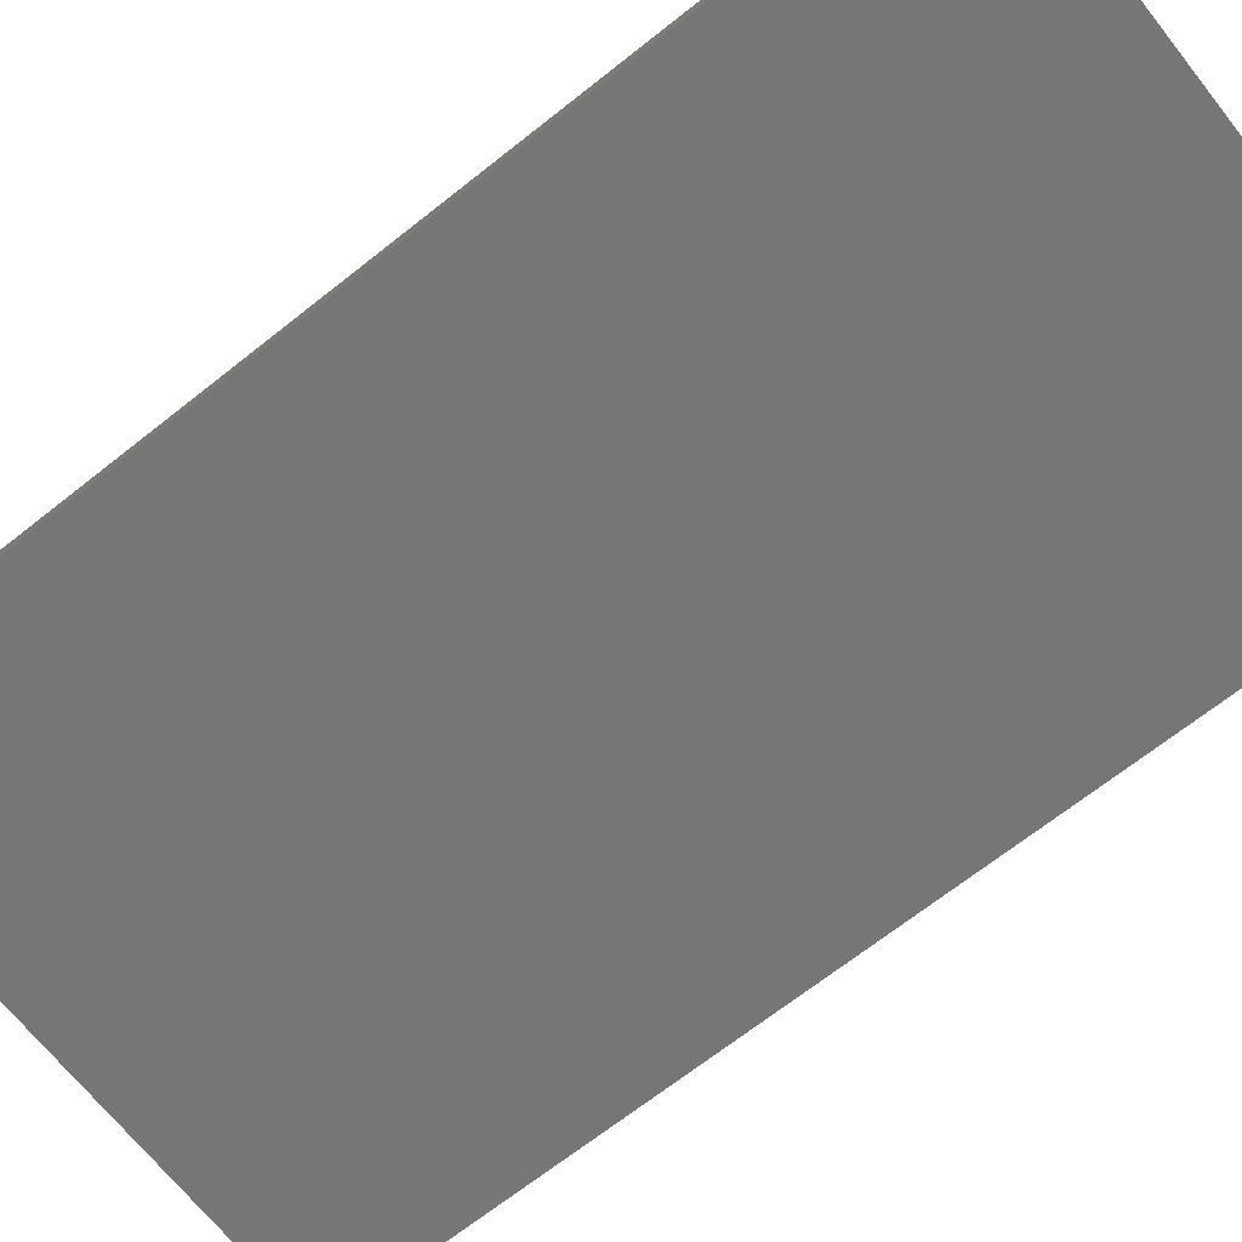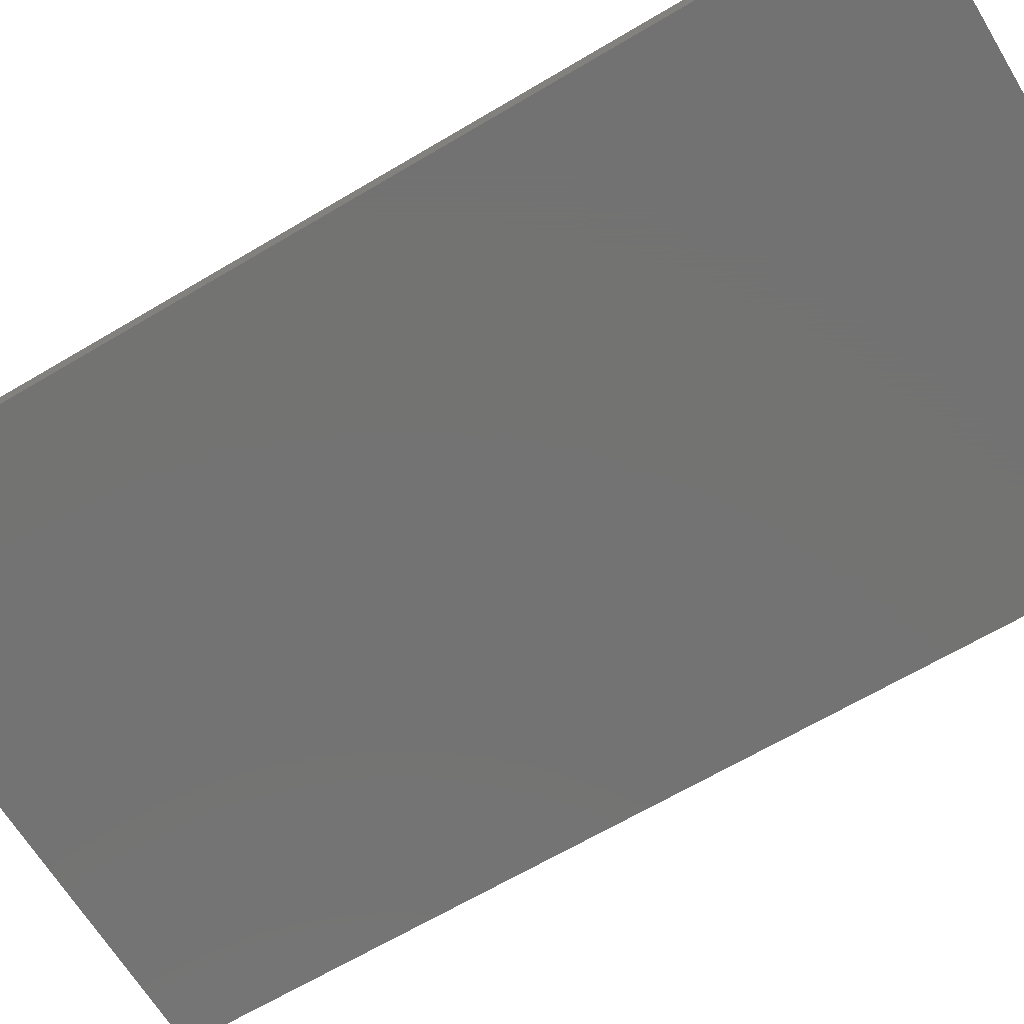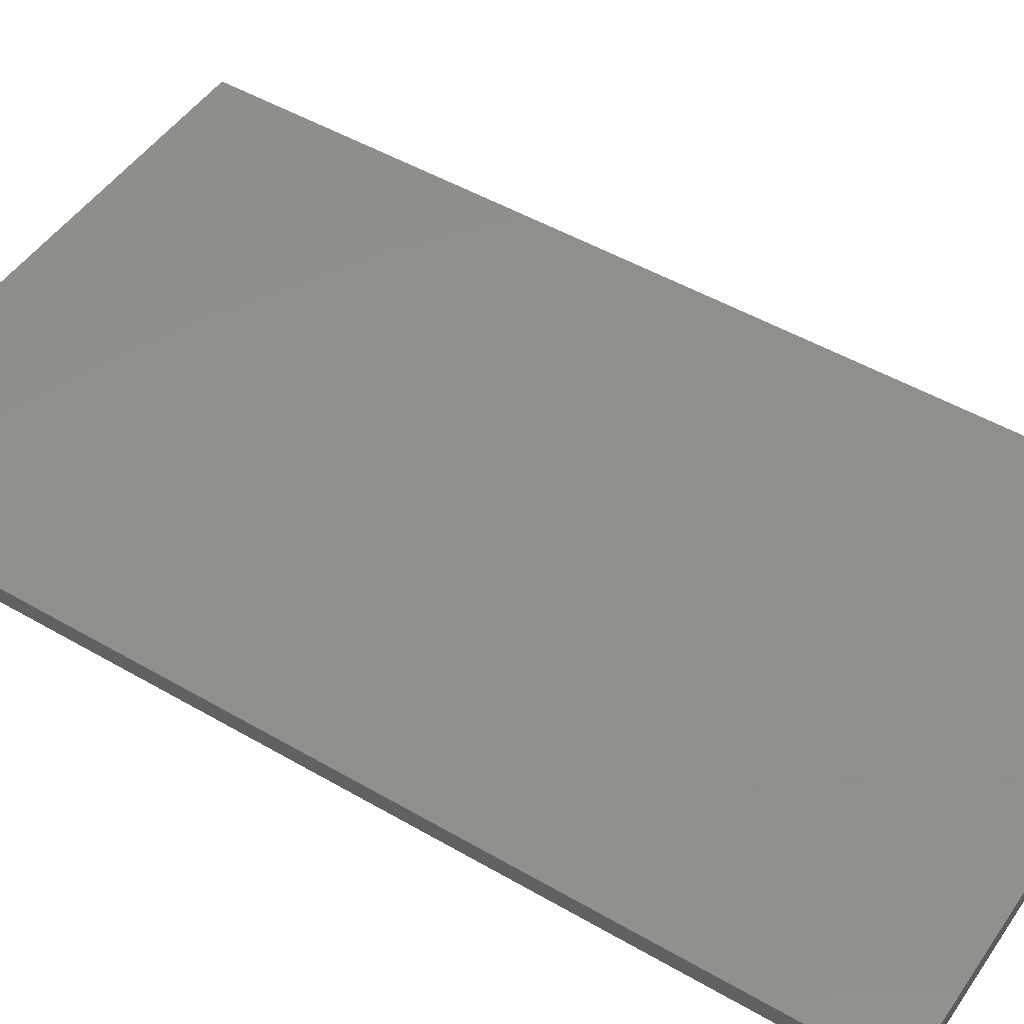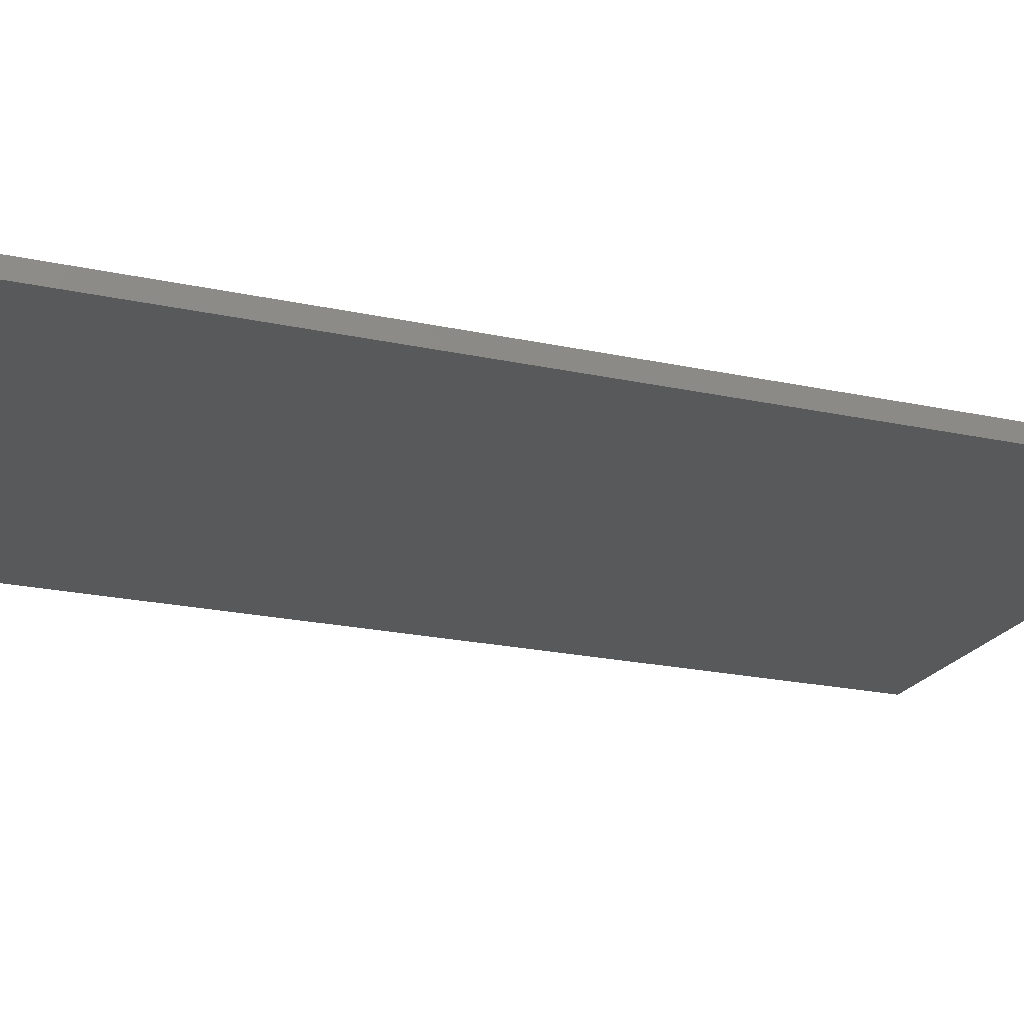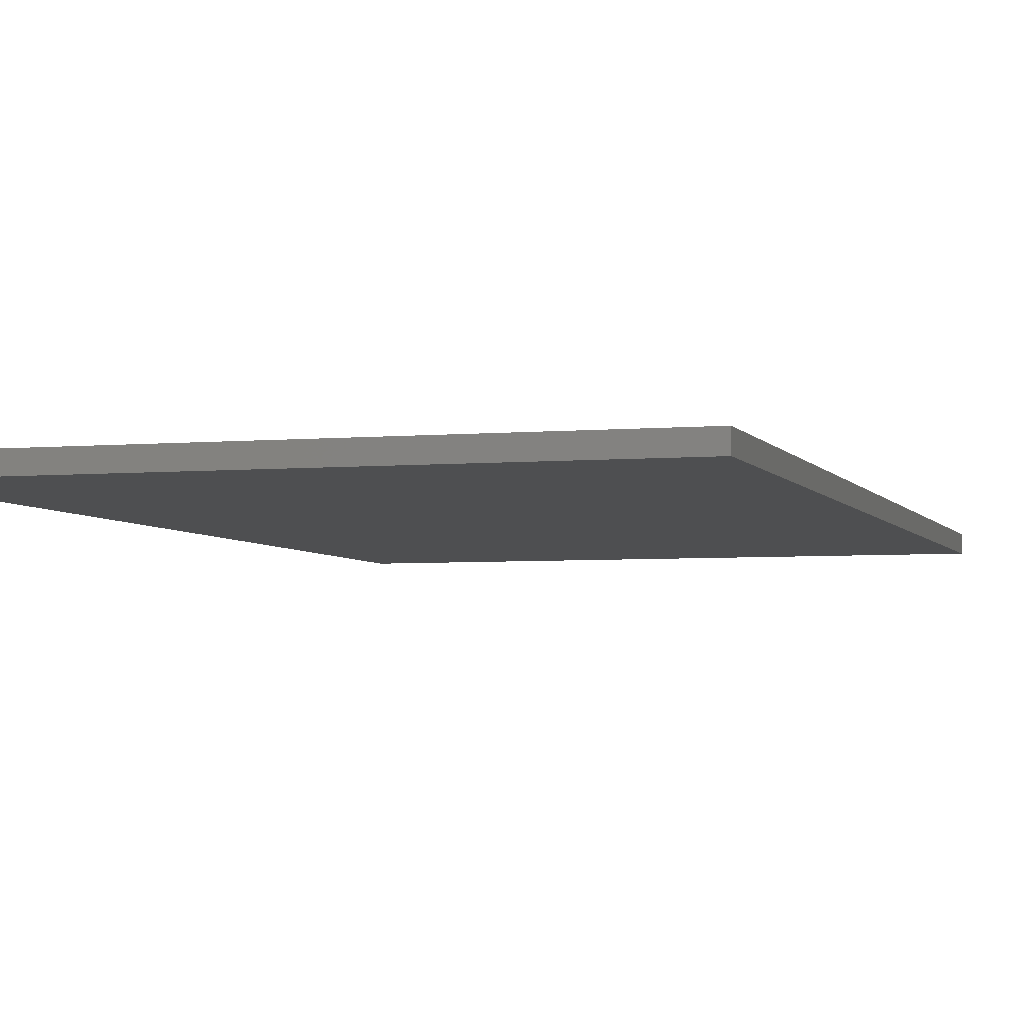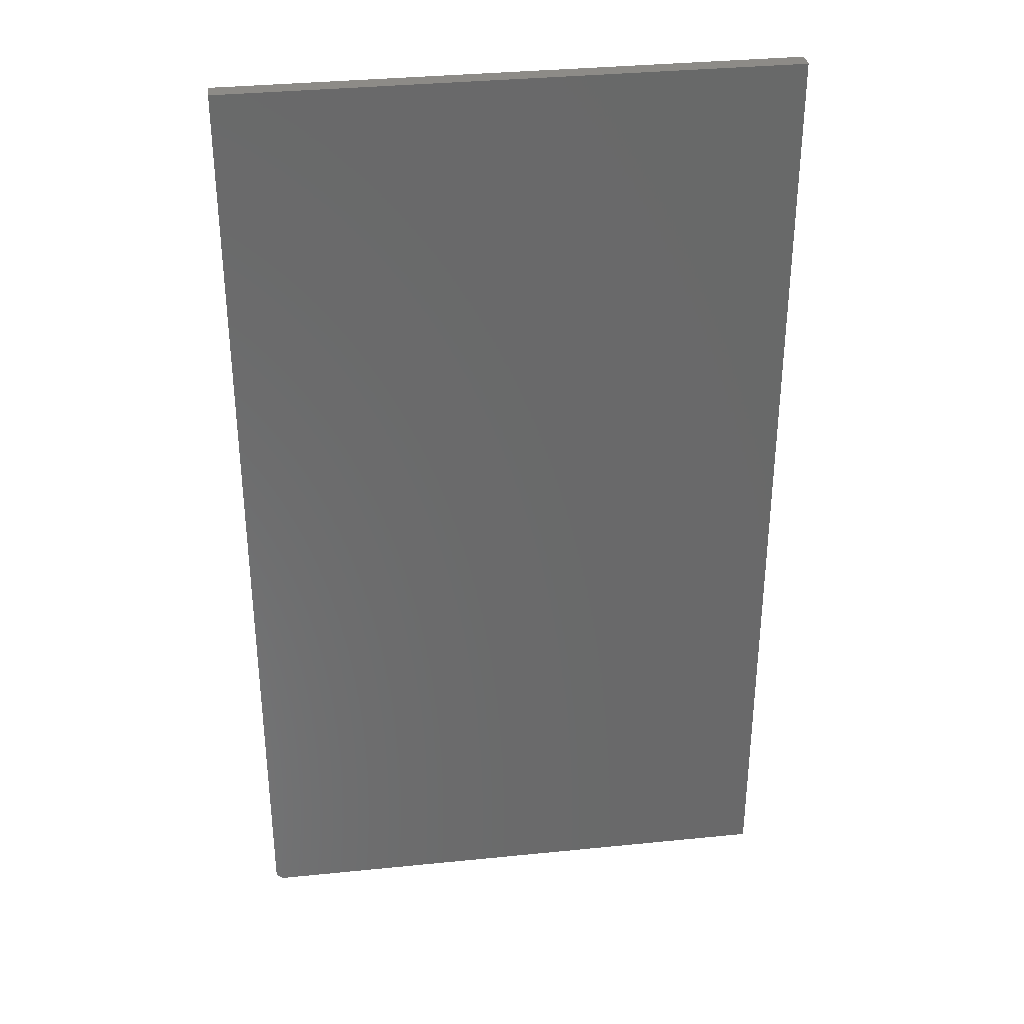
<metadata>
{"format":"stl","ext":"stl","renderer":"f3d","projection":"perspective","resolution":1024,"background":"white","views":[{"elev":-68.6,"azim":128.4,"up":"+Y"},{"elev":-65.0,"azim":121.0,"up":"+Y"},{"elev":48.7,"azim":123.0,"up":"+Y"},{"elev":-21.3,"azim":-111.3,"up":"+Y"},{"elev":-4.3,"azim":-163.2,"up":"+Y"},{"elev":34.1,"azim":172.2,"up":"+Z"}]}
</metadata>
<code>
# stl→obj: 24 verts, 44 faces
v -0.4297 -0.02344 0
v -0.4297 -0.009868 0
v -0.007812 -0.02344 0
v -0.007812 -0.009868 0
v 0 -0.009868 0.007812
v -0.0001501 -0.009868 0.006288
v -0.001317 -0.009868 0.003472
v -0.0005947 -0.009868 0.004823
v -0.4297 -0.009868 0.75
v 0 -0.009868 0.75
v -0.002288 -0.009868 0.002288
v -0.003472 -0.009868 0.001317
v -0.004823 -0.009868 0.0005947
v -0.006288 -0.009868 0.0001501
v 0 -0.02344 0.007812
v 0 -0.02344 0.75
v -0.003472 -0.02344 0.001317
v -0.006288 -0.02344 0.0001501
v -0.004823 -0.02344 0.0005947
v -0.4297 -0.02344 0.75
v -0.002288 -0.02344 0.002288
v -0.001317 -0.02344 0.003472
v -0.0005947 -0.02344 0.004823
v -0.0001501 -0.02344 0.006288
f 1 2 3
f 3 2 4
f 5 6 7
f 7 6 8
f 9 10 5
f 9 5 7
f 9 7 11
f 9 11 12
f 9 12 13
f 9 13 14
f 9 14 4
f 9 4 2
f 15 5 16
f 16 5 10
f 17 1 3
f 17 3 18
f 17 18 19
f 20 1 17
f 20 17 21
f 20 21 22
f 20 22 23
f 20 23 24
f 20 24 15
f 20 15 16
f 3 4 18
f 18 4 14
f 18 14 19
f 19 14 13
f 19 13 17
f 17 13 12
f 17 12 21
f 21 12 11
f 21 11 22
f 22 11 7
f 22 7 23
f 23 7 8
f 23 8 24
f 24 8 6
f 24 6 15
f 15 6 5
f 20 16 9
f 9 16 10
f 2 1 9
f 9 1 20

</code>
